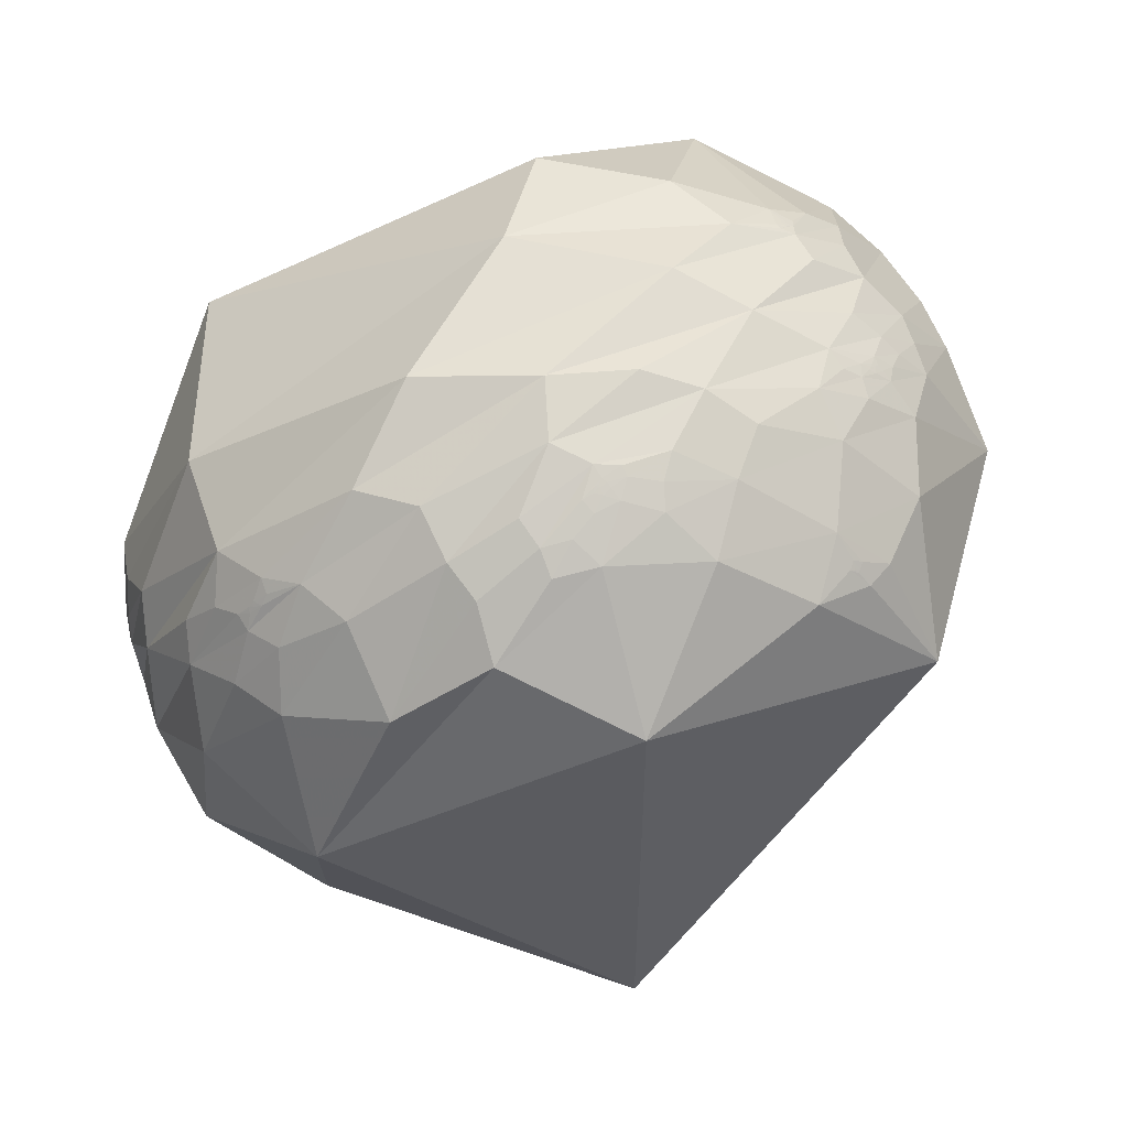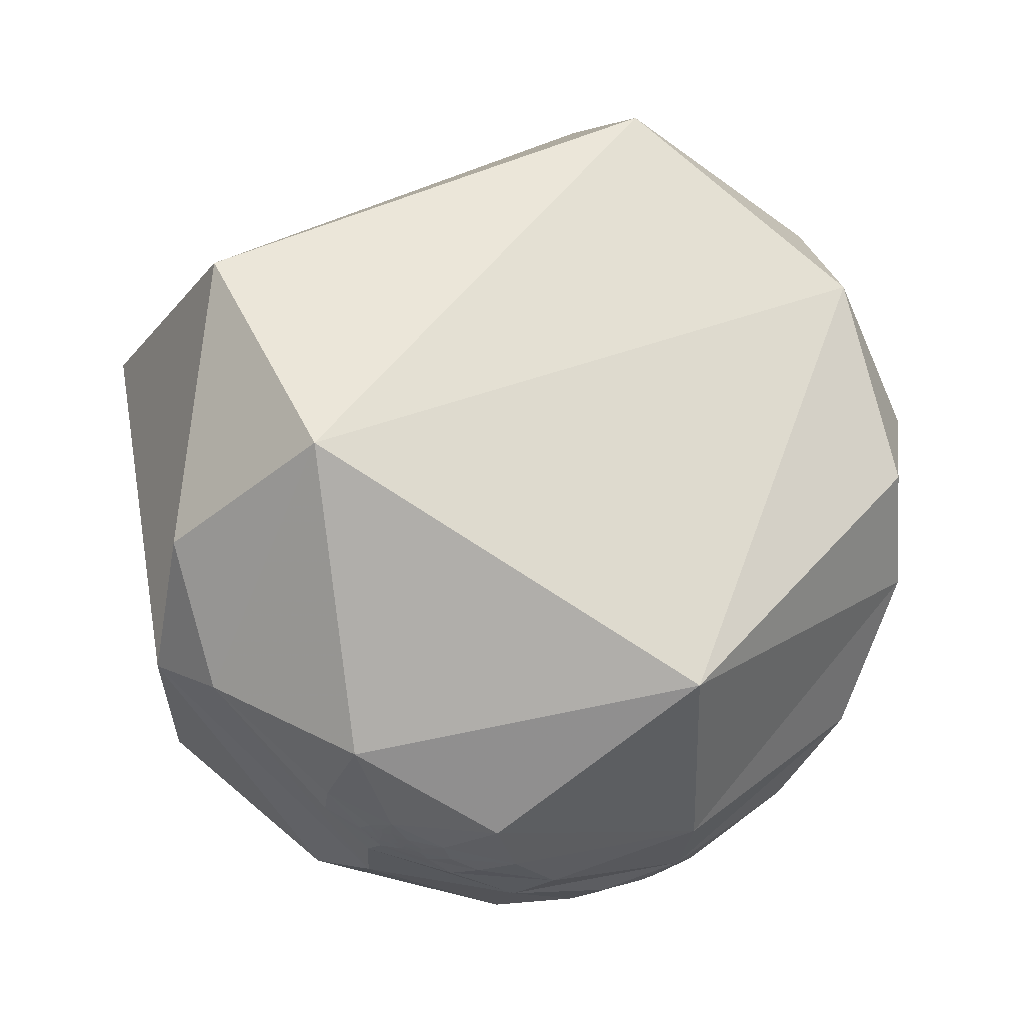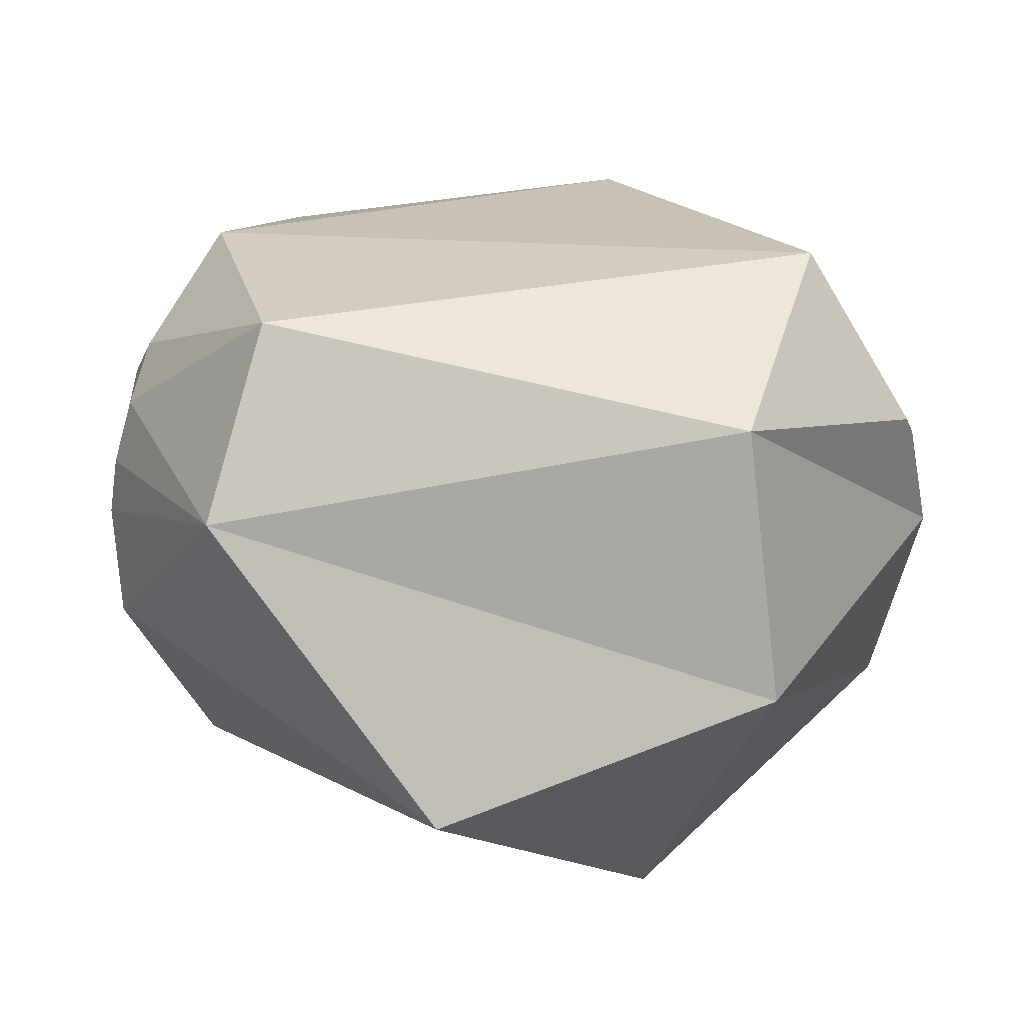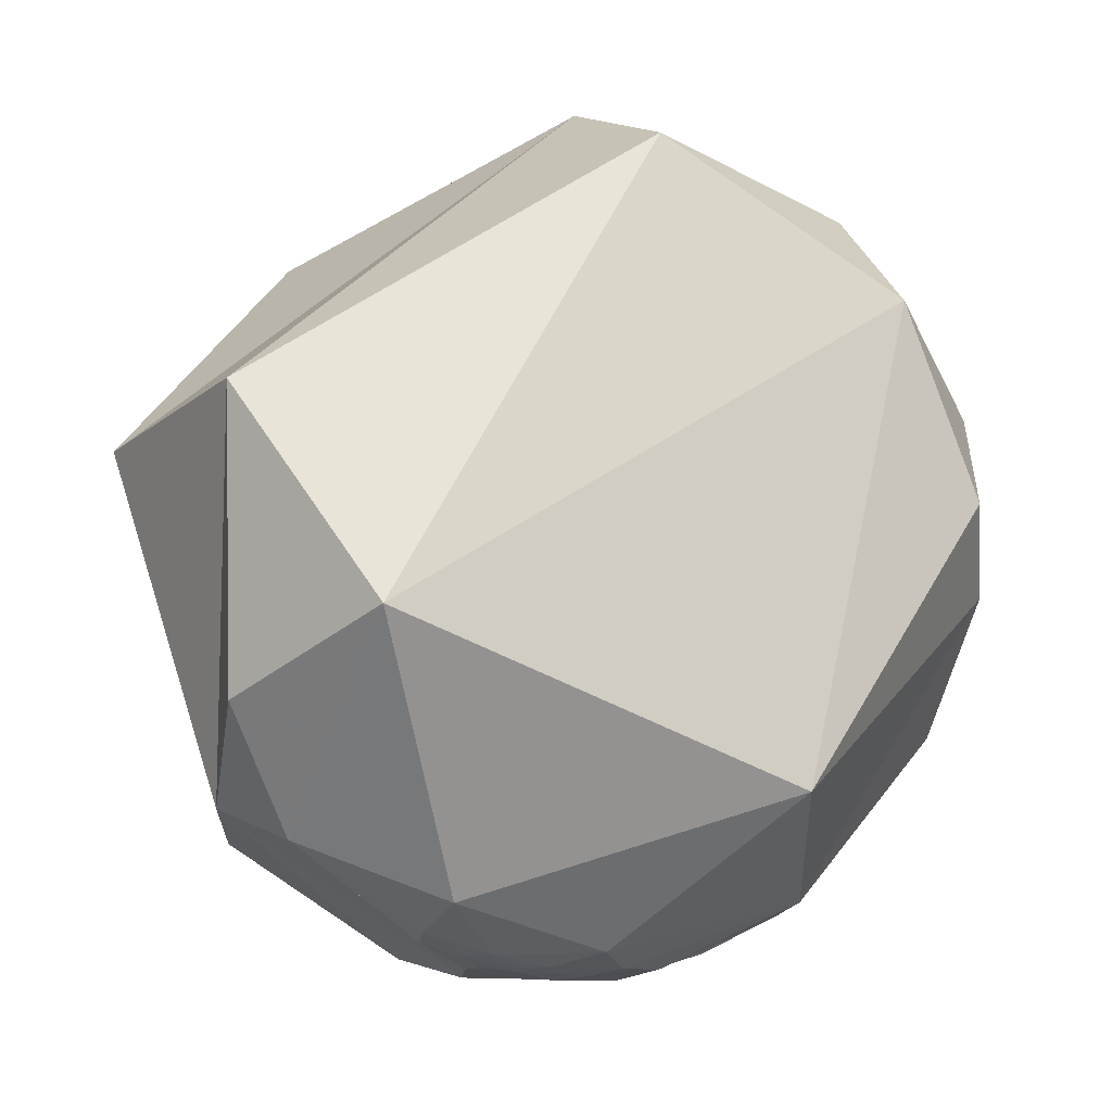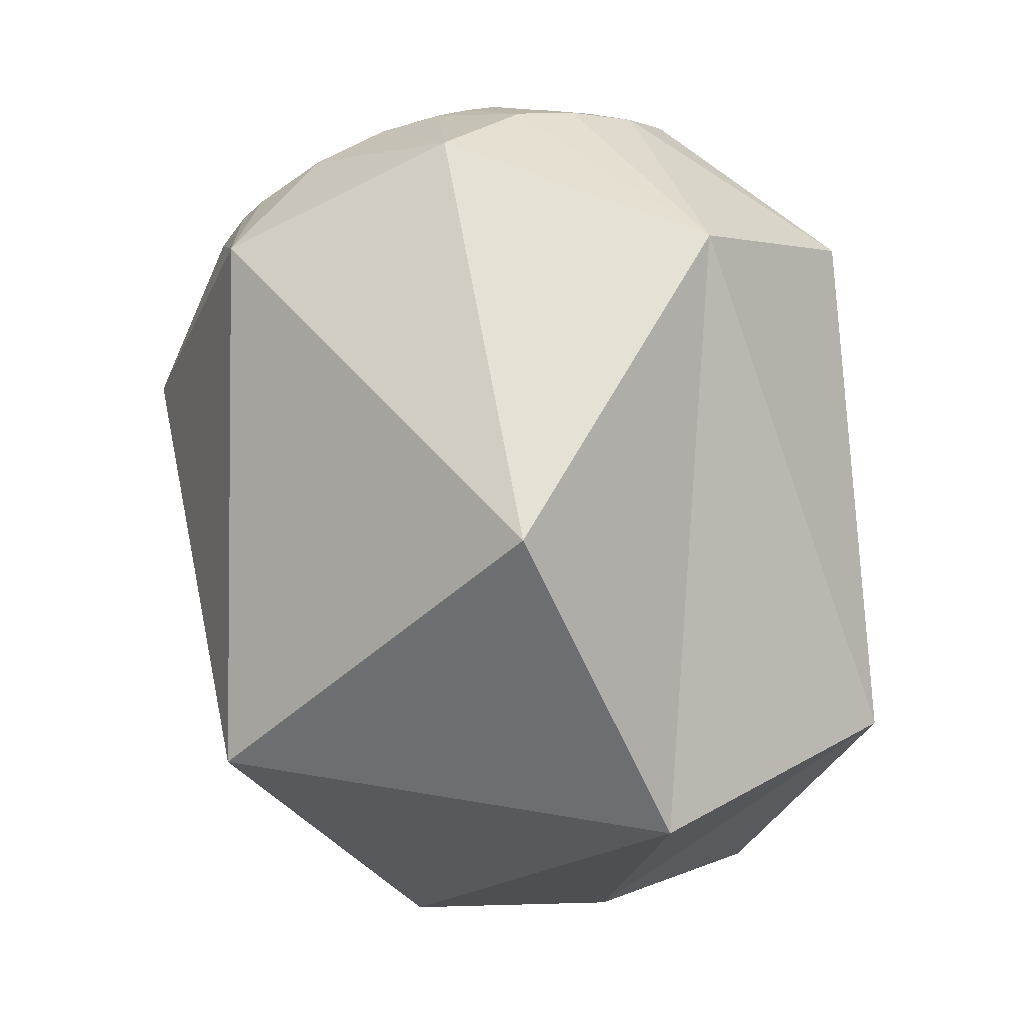
<metadata>
{"format":"obj","ext":"obj","renderer":"f3d","projection":"perspective","resolution":1024,"background":"white","views":[{"elev":-42.0,"azim":24.4,"up":"+Y"},{"elev":43.7,"azim":-56.8,"up":"+Y"},{"elev":49.5,"azim":164.5,"up":"+Y"},{"elev":55.6,"azim":-64.9,"up":"+Y"},{"elev":-61.3,"azim":99.1,"up":"+Z"}]}
</metadata>
<code>
v -0.8369 -0.2509 0.4865
v -0.7972 -0.2173 0.5633
v -0.877 -0.201 0.4364
v -0.895 -0.2174 0.3894
v -0.7168 -0.3266 0.6161
v -0.4225 -0.4582 0.782
v 0.0835 -0.3186 0.9442
v -0.4758 -0.2392 0.8464
v -0.9416 -0.2228 0.2524
v -0.7474 -0.4062 0.5257
v -0.8611 -0.2763 0.4269
v -0.9828 0.1353 -0.1256
v -0.9813 -0.09188 0.169
v -0.9428 0.04797 -0.3299
v -0.8727 -0.4866 0.04159
v -0.9084 -0.3526 0.2246
v 0.08785 -0.6549 0.7506
v -0.1509 -0.688 0.7099
v -0.3749 -0.7399 0.5586
v -0.1322 -0.8277 0.5454
v -0.5894 -0.5542 0.5878
v -0.06817 -0.4978 0.8646
v 0.06339 -0.5601 0.826
v 0.3484 -0.3555 0.8673
v -0.4705 -0.6516 0.5951
v -0.65 -0.6388 0.4117
v 0.3319 -0.4818 0.811
v -0.8155 -0.3965 -0.4216
v -0.4552 -0.8567 0.2425
v 0.1134 -0.8026 0.5857
v 0.122 -0.7162 0.6871
v -0.1389 -0.7088 -0.6916
v 0.3287 -0.8797 0.3436
v 0.2445 -0.6041 0.7585
v 0.6353 -0.5038 0.5853
v 0.6908 -0.3938 0.6064
v 0.6189 -0.3529 0.7017
v 0.5404 -0.4798 0.6912
v 0.4004 -0.5183 0.7557
v 0.3663 -0.6768 0.6385
v 0.5616 -0.641 0.5232
v 0.5012 -0.585 0.6376
v 0.7639 -0.5215 0.38
v 0.6956 -0.6423 0.3218
v 0.7633 -0.566 0.3115
v 0.7733 -0.5485 0.3182
v -0.9596 -0.1318 0.2487
v -0.9386 -0.1906 0.2875
v -0.9463 -0.1695 0.2751
v 0.7849 -0.5663 0.2514
v 0.513 -0.5358 0.6706
v 0.7738 -0.5618 0.2926
v 0.7697 -0.5622 0.3025
v 0.7717 -0.5588 0.3036
v -0.3248 -0.6655 0.672
v -0.3218 -0.5553 0.7669
v -0.3175 -0.5848 0.7465
v -0.23 -0.6038 0.7632
v -0.373 -0.5915 0.7149
v -0.3909 -0.6109 0.6884
v -0.3364 -0.5953 0.7297
v 0.2676 -0.6511 0.7103
v 0.2717 -0.6956 0.6651
v 0.3971 -0.5574 0.7291
v 0.3964 -0.5582 0.7289
v 0.3979 -0.5567 0.7292
v 0.3971 -0.5572 0.7293
v 0.4499 -0.5174 0.728
v -0.3636 -0.5825 0.727
v -0.3594 -0.5829 0.7287
v -0.362 -0.5823 0.7279
v -0.3629 -0.5847 0.7256
v -0.3641 -0.5845 0.7251
v -0.3642 -0.5851 0.7246
v 0.39 -0.5666 0.7259
v 0.4026 -0.5568 0.7266
v 0.3973 -0.5549 0.731
v 0.3962 -0.5557 0.7309
v 0.397 -0.5556 0.7305
v 0.3963 -0.556 0.7306
v 0.397 -0.5562 0.7301
v 0.395 -0.5571 0.7305
v 0.3917 -0.5567 0.7325
v 0.3653 -0.5778 0.7299
v 0.3804 -0.5983 0.7052
v -0.3633 -0.5843 0.7257
v -0.3632 -0.5834 0.7264
v -0.3691 -0.5819 0.7247
v -0.3661 -0.584 0.7245
v 0.404 -0.5691 0.7162
v 0.4174 -0.5476 0.7252
v 0.4015 -0.5519 0.7309
v 0.4213 -0.5558 0.7166
v 0.4095 -0.5409 0.7347
v 0.3986 -0.5553 0.7299
v 0.3961 -0.5548 0.7317
v 0.3968 -0.5575 0.7292
v 0.3967 -0.5571 0.7296
v 0.3978 -0.5561 0.7298
v -0.3631 -0.5821 0.7275
v -0.3645 -0.5821 0.7269
v -0.3601 -0.5848 0.7269
v -0.3622 -0.5817 0.7283
v -0.355 -0.5789 0.7341
v -0.3479 -0.5859 0.7319
v -0.3609 -0.5837 0.7274
v 0.4544 -0.5353 0.712
v 0.3299 -0.6388 0.6951
v -0.4056 -0.577 0.7089
v -0.3728 -0.5847 0.7205
v -0.359 -0.5879 0.7249
v -0.4644 -0.5348 0.7059
v 0.432 -0.5755 0.6944
v -0.3396 0.2621 -0.9033
v -0.3669 0.7558 -0.5424
v -0.8898 -0.1531 0.4298
v -0.961 0.122 0.2483
v -0.9418 -0.08721 0.3246
v -0.8376 -0.08119 0.5402
v -0.9831 -0.03116 0.1804
v -0.6993 0.7147 -0.0143
v -0.866 0.3985 -0.302
v 0.5843 0.8115 0.005229
v 0.598 -0.08587 0.7969
v 0.2966 -0.01274 0.9549
v 0.5845 0.5488 0.5977
v 0.8119 0.4572 0.3631
v 0.8863 0.3899 0.2499
v 0.8473 0.2926 0.4432
v 0.891 0.1118 0.4401
v 0.8625 0.2022 0.464
v 0.8219 0.07202 0.5651
v 0.795 0.5294 -0.296
v 0.7203 -0.1472 0.6778
v 0.5158 -0.3353 0.7884
v 0.9993 -0.02983 -0.02362
v 0.4375 0.05795 -0.8974
v 0.9464 0.2592 0.1929
v 0.9791 0.1379 0.1492
v 0.8714 -0.03755 0.489
v 0.9378 0.07185 0.3397
v 0.8281 -0.1689 0.5345
v 0.8163 -0.3548 0.4558
v 0.8001 -0.272 0.5346
v 0.959 -0.05939 0.277
v 0.9313 -0.1993 0.3049
v 0.9498 0.006192 0.3128
v 0.9028 -0.3576 0.2387
v 0.7865 -0.5411 0.2978
v 0.8289 -0.5581 -0.03914
v 0.826 -0.5111 0.2377
v -0.9557 -0.1104 0.273
v 0.7783 -0.5553 0.293
v 0.908 -0.05355 0.4156
v 0.341 0.2712 0.9001
v -0.4833 0.2608 0.8357
v 0.7952 0.1368 0.5908
v 0.7917 0.1697 0.5869
v 0.7728 0.1363 0.6199
v 0.891 -0.1488 0.4289
v 0.8908 -0.1489 0.4292
v 0.8905 -0.1496 0.4296
v 0.8915 -0.148 0.4282
v 0.7774 0.1567 0.6092
v 0.7765 0.1559 0.6105
v 0.7769 0.1553 0.6102
v 0.7781 0.1541 0.609
v 0.78 0.1574 0.6056
v 0.7836 0.1611 0.6
v 0.783 0.1593 0.6012
v 0.783 0.159 0.6014
v 0.896 -0.14 0.4215
v 0.8908 -0.1523 0.4282
v 0.8895 -0.1498 0.4317
v 0.8896 -0.1493 0.4317
v 0.8886 -0.1503 0.4333
v 0.89 -0.1494 0.4307
v 0.8898 -0.1491 0.4312
v 0.9163 -0.1162 0.3832
v 0.893 -0.1228 0.433
v 0.8874 -0.1465 0.4372
v 0.8853 -0.1543 0.4388
v 0.8893 -0.1508 0.4318
v 0.7823 0.1585 0.6024
v 0.7813 0.1609 0.603
v 0.7753 0.1615 0.6106
v 0.8706 -0.1645 0.4636
v 0.9009 -0.1461 0.4088
v 0.8815 -0.1658 0.4422
v 0.8906 -0.1636 0.4243
v 0.8879 -0.1497 0.435
v 0.891 -0.1486 0.4289
v 0.8907 -0.1487 0.4296
v 0.89 -0.1499 0.4307
v 0.7763 0.1571 0.6105
v 0.7823 0.1576 0.6026
v 0.7861 0.1653 0.5956
v 0.7752 0.1547 0.6125
v 0.7667 0.146 0.6252
v 0.7812 0.1534 0.6052
v 0.8048 0.2598 0.5337
v 0.7808 0.1703 0.6011
v 0.7804 0.1562 0.6055
v 0.8438 -0.1996 0.4981
v 0.8688 -0.1945 0.4555
v 0.9089 -0.159 0.3856
v 0.928 -0.06886 0.366
v 0.7541 0.2002 0.6255
v 0.697 0.09097 0.7113
v 0.7892 0.188 0.5846
v 0.5933 0.2037 0.7788
v 0.8709 -0.2356 0.4312
v -0.9246 -0.1409 0.3538
v -0.9389 -0.1253 0.3207
v -0.943 -0.1663 0.2884
v -0.9499 -0.1392 0.2799
v -0.9338 -0.1456 0.3269
v -0.9448 -0.1332 0.2994
v -0.9439 -0.149 0.2946
v -0.9373 -0.1554 0.312
v -0.9071 -0.1894 0.3758
v -0.9248 -0.1852 0.3323
v -0.9322 -0.1686 0.3202
v -0.9092 -0.1695 0.3804
v -0.9246 -0.1574 0.347
v -0.9232 -0.1707 0.3443
v -0.9301 -0.1587 0.3312
v -0.9309 -0.1635 0.3267
v -0.9443 -0.1712 0.2809
v -0.9435 -0.1769 0.2802
v -0.9492 -0.12 0.2909
v -0.9465 -0.1158 0.3011
v -0.5638 -0.4975 0.6593
v 0.8902 -0.1479 0.4309
f 1 2 3
f 4 1 3
f 8 5 6
f 9 10 11
f 12 9 13
f 11 5 1
f 10 6 5
f 14 15 16
f 20 17 18
f 16 21 10
f 22 23 24
f 25 21 26
f 26 19 25
f 18 17 23
f 23 17 27
f 28 29 15
f 31 17 20
f 29 20 19
f 29 28 32
f 31 34 17
f 27 17 34
f 38 35 36
f 27 34 39
f 39 38 37
f 33 40 30
f 33 41 40
f 41 42 40
f 45 46 43
f 43 35 41
f 41 44 43
f 47 48 49
f 4 48 11
f 44 50 45
f 42 41 35
f 45 50 52
f 45 52 53
f 45 54 46
f 55 19 18
f 56 57 58
f 59 60 61
f 62 30 63
f 62 39 34
f 66 67 64
f 2 1 5
f 39 68 38
f 69 70 71
f 72 73 74
f 76 66 65
f 77 78 79
f 80 79 78
f 80 81 79
f 80 78 82
f 75 83 84
f 89 86 87
f 75 90 76
f 91 92 76
f 76 93 91
f 94 83 92
f 92 91 94
f 92 95 76
f 83 96 92
f 65 97 98
f 96 83 82
f 67 66 98
f 98 97 67
f 95 66 76
f 98 66 81
f 65 98 82
f 95 99 66
f 99 95 81
f 69 100 101
f 72 102 86
f 103 104 88
f 102 105 70
f 58 60 55
f 101 103 88
f 74 102 72
f 106 70 87
f 94 91 107
f 93 107 91
f 108 85 84
f 84 94 39
f 109 88 104
f 104 56 109
f 104 57 56
f 61 57 105
f 59 110 109
f 59 61 111
f 104 70 105
f 22 6 56
f 58 23 22
f 21 25 60
f 108 63 40
f 112 21 109
f 112 56 6
f 107 38 68
f 40 42 113
f 14 115 114
f 62 63 108
f 89 74 73
f 100 103 101
f 78 77 82
f 2 116 3
f 117 118 119
f 13 47 120
f 12 117 121
f 12 13 120
f 122 12 121
f 121 115 122
f 121 123 115
f 124 125 7
f 123 126 127
f 127 128 123
f 127 129 128
f 115 14 122
f 130 131 132
f 115 133 114
f 132 124 134
f 134 24 135
f 133 136 137
f 133 123 128
f 128 138 133
f 133 138 139
f 130 140 141
f 141 139 138
f 114 137 32
f 134 135 37
f 144 37 36
f 37 144 142
f 142 140 134
f 136 133 139
f 145 146 136
f 139 147 145
f 143 148 146
f 151 149 50
f 143 35 43
f 43 148 143
f 152 120 47
f 50 149 153
f 149 43 46
f 154 141 140
f 54 53 52
f 131 128 129
f 155 156 125
f 157 158 159
f 147 139 141
f 162 163 160
f 164 165 166
f 164 167 168
f 169 170 171
f 173 172 163
f 174 175 176
f 174 177 178
f 172 179 180
f 176 182 183
f 168 184 185
f 180 187 181
f 172 188 179
f 173 182 189
f 173 190 188
f 182 181 187
f 173 183 182
f 182 191 181
f 161 160 192
f 193 162 161
f 161 192 193
f 177 162 193
f 174 183 177
f 176 183 174
f 194 162 177
f 195 165 164
f 169 196 197
f 198 199 167
f 184 171 170
f 186 199 198
f 184 170 185
f 196 200 197
f 198 167 166
f 129 201 157
f 186 164 168
f 185 169 202
f 185 202 186
f 203 196 168
f 187 204 205
f 205 189 187
f 190 206 188
f 180 179 207
f 180 154 142
f 142 187 180
f 208 186 202
f 208 209 199
f 199 159 200
f 197 158 210
f 200 167 199
f 124 132 157
f 131 157 132
f 201 127 126
f 207 179 145
f 211 155 125
f 125 209 211
f 204 144 205
f 212 205 144
f 145 179 206
f 118 214 213
f 170 169 185
f 165 198 166
f 195 198 165
f 160 163 192
f 47 215 216
f 220 217 218
f 4 221 222
f 152 47 216
f 48 222 215
f 220 219 215
f 224 213 225
f 222 226 223
f 213 214 217
f 220 228 227
f 214 218 217
f 225 217 227
f 227 228 226
f 230 229 49
f 152 231 232
f 232 231 218
f 214 118 232
f 218 231 152
f 215 229 230
f 215 230 48
f 4 11 1
f 48 9 11
f 9 48 13
f 9 16 10
f 9 12 16
f 11 10 5
f 12 14 16
f 14 12 122
f 26 16 15
f 16 26 21
f 22 7 6
f 7 22 24
f 55 25 19
f 14 28 15
f 24 27 135
f 26 29 19
f 29 26 15
f 20 29 30
f 27 37 135
f 37 27 39
f 29 33 30
f 30 40 63
f 32 150 33
f 44 41 33
f 44 33 150
f 47 13 48
f 44 150 50
f 54 45 53
f 10 233 6
f 233 10 21
f 112 109 56
f 61 58 57
f 58 61 60
f 59 109 60
f 31 62 34
f 62 31 30
f 35 38 51
f 100 69 71
f 70 69 87
f 92 77 95
f 77 92 96
f 94 84 83
f 90 75 85
f 93 76 90
f 64 67 97
f 83 75 82
f 75 65 82
f 82 98 81
f 95 79 81
f 95 77 79
f 81 80 82
f 96 82 77
f 66 99 81
f 74 110 111
f 102 74 111
f 104 103 70
f 72 86 73
f 73 86 89
f 105 102 111
f 70 103 71
f 86 102 87
f 69 88 87
f 88 69 101
f 110 89 88
f 74 89 110
f 102 70 106
f 102 106 87
f 68 94 107
f 94 68 39
f 113 93 90
f 93 113 107
f 85 113 90
f 62 84 39
f 84 62 108
f 88 109 110
f 57 104 105
f 61 105 111
f 59 111 110
f 22 56 58
f 58 18 23
f 25 55 60
f 233 112 6
f 112 233 21
f 51 107 113
f 51 113 42
f 107 51 38
f 85 40 113
f 103 100 71
f 65 64 97
f 116 2 119
f 117 120 118
f 156 117 119
f 117 156 121
f 117 12 120
f 8 119 2
f 119 8 156
f 125 156 8
f 7 125 8
f 126 121 156
f 121 126 123
f 124 7 24
f 128 130 138
f 130 128 131
f 134 124 24
f 133 115 123
f 130 141 138
f 130 134 140
f 145 136 139
f 137 136 150
f 137 150 32
f 143 36 35
f 148 136 146
f 43 151 148
f 150 136 148
f 150 148 151
f 152 118 120
f 118 116 119
f 43 149 151
f 149 46 153
f 54 153 46
f 153 54 52
f 155 126 156
f 211 209 208
f 159 209 157
f 157 201 158
f 210 201 208
f 201 210 158
f 212 143 146
f 143 212 144
f 204 142 144
f 167 164 166
f 174 178 175
f 175 178 234
f 176 191 182
f 188 172 173
f 190 173 189
f 189 182 187
f 192 163 193
f 181 234 172
f 181 191 234
f 172 234 163
f 162 183 173
f 234 177 193
f 177 234 178
f 191 176 234
f 193 163 234
f 194 183 162
f 183 194 177
f 169 197 202
f 196 171 184
f 200 196 167
f 184 168 196
f 186 195 164
f 198 195 186
f 196 169 171
f 196 203 167
f 167 203 168
f 187 142 204
f 205 190 189
f 190 205 206
f 179 188 206
f 180 207 154
f 186 208 199
f 159 199 209
f 159 158 200
f 158 197 200
f 202 210 208
f 210 202 197
f 125 124 209
f 124 157 209
f 127 201 129
f 126 211 208
f 211 126 155
f 212 206 205
f 212 146 206
f 146 145 206
f 147 154 207
f 176 175 234
f 224 116 213
f 47 49 215
f 221 3 224
f 4 3 221
f 218 152 216
f 48 4 222
f 3 116 224
f 216 215 219
f 226 221 224
f 218 216 219
f 226 224 225
f 222 221 226
f 215 222 223
f 225 213 217
f 223 226 228
f 220 223 228
f 118 152 232
f 229 215 49
f 6 7 8
f 18 19 20
f 27 24 23
f 20 30 31
f 32 33 29
f 36 37 38
f 43 44 45
f 35 51 42
f 64 65 66
f 5 8 2
f 65 75 76
f 84 85 75
f 87 88 89
f 55 18 58
f 60 109 21
f 40 85 108
f 114 28 14
f 134 130 132
f 137 114 133
f 32 28 114
f 37 142 134
f 36 143 144
f 50 150 151
f 153 52 50
f 140 142 154
f 141 154 147
f 160 161 162
f 163 162 173
f 180 181 172
f 185 186 168
f 157 131 129
f 126 208 201
f 145 147 207
f 213 116 118
f 218 219 220
f 215 223 220
f 227 217 220
f 226 225 227
f 49 48 230
f 218 214 232

</code>
